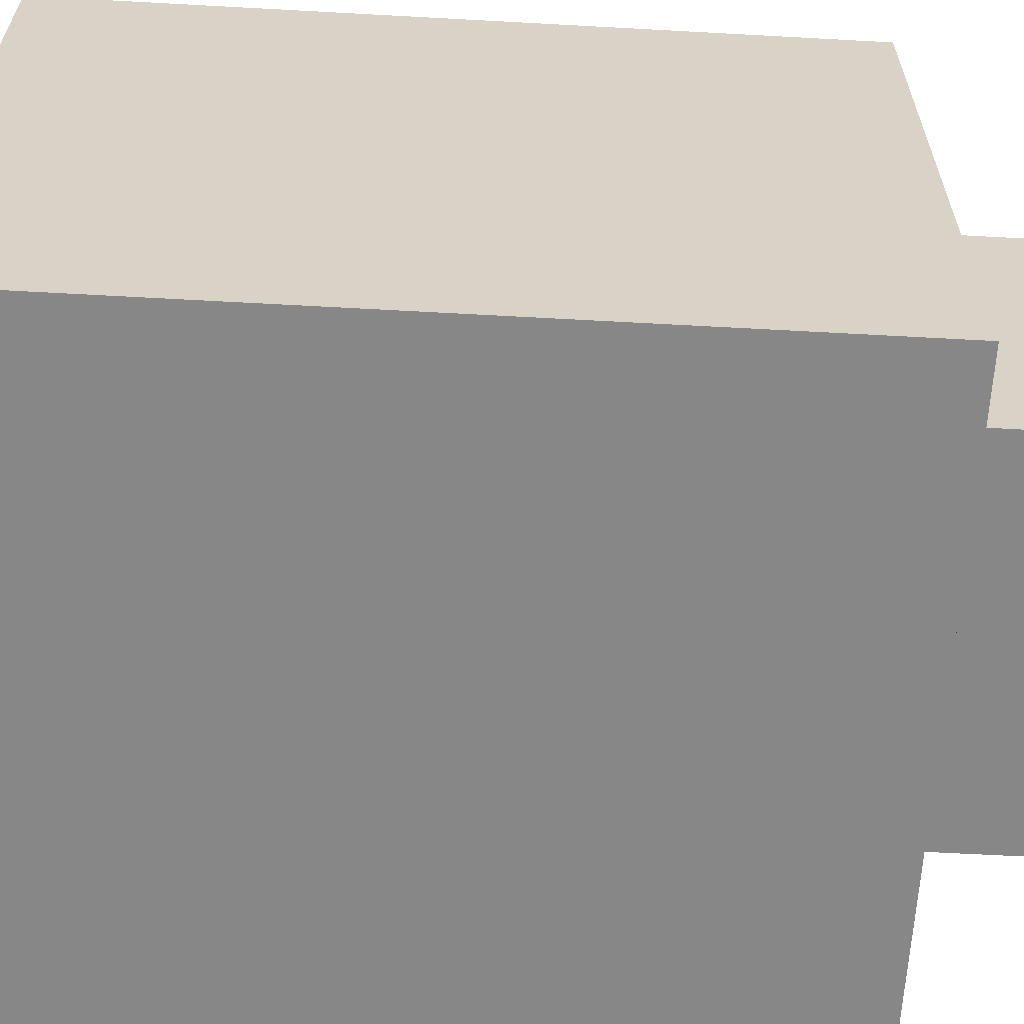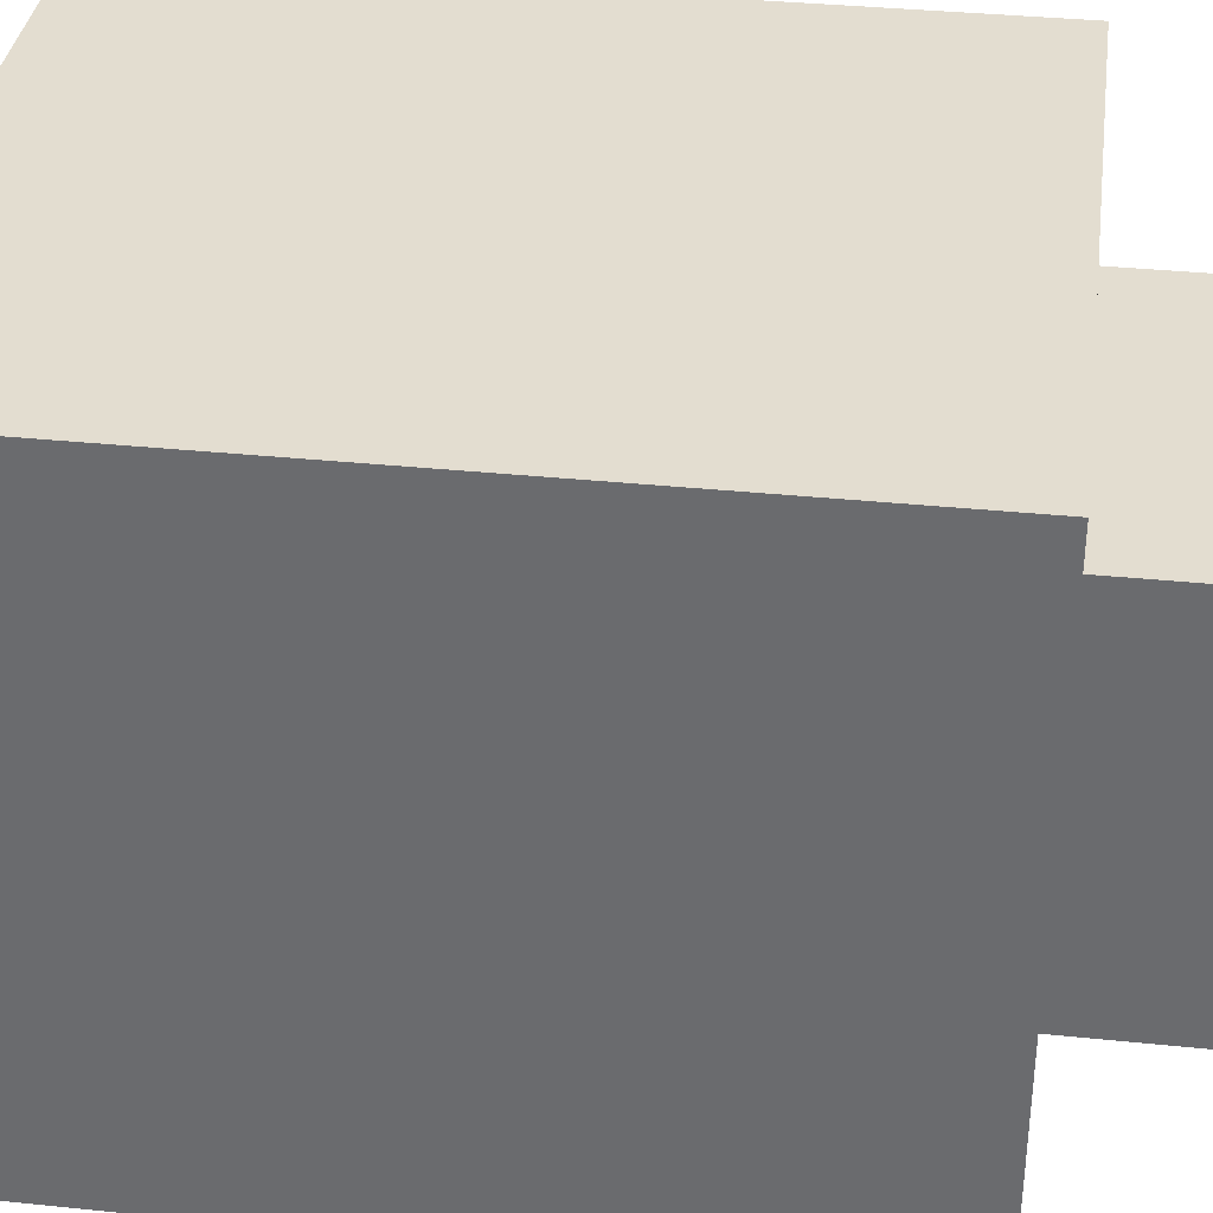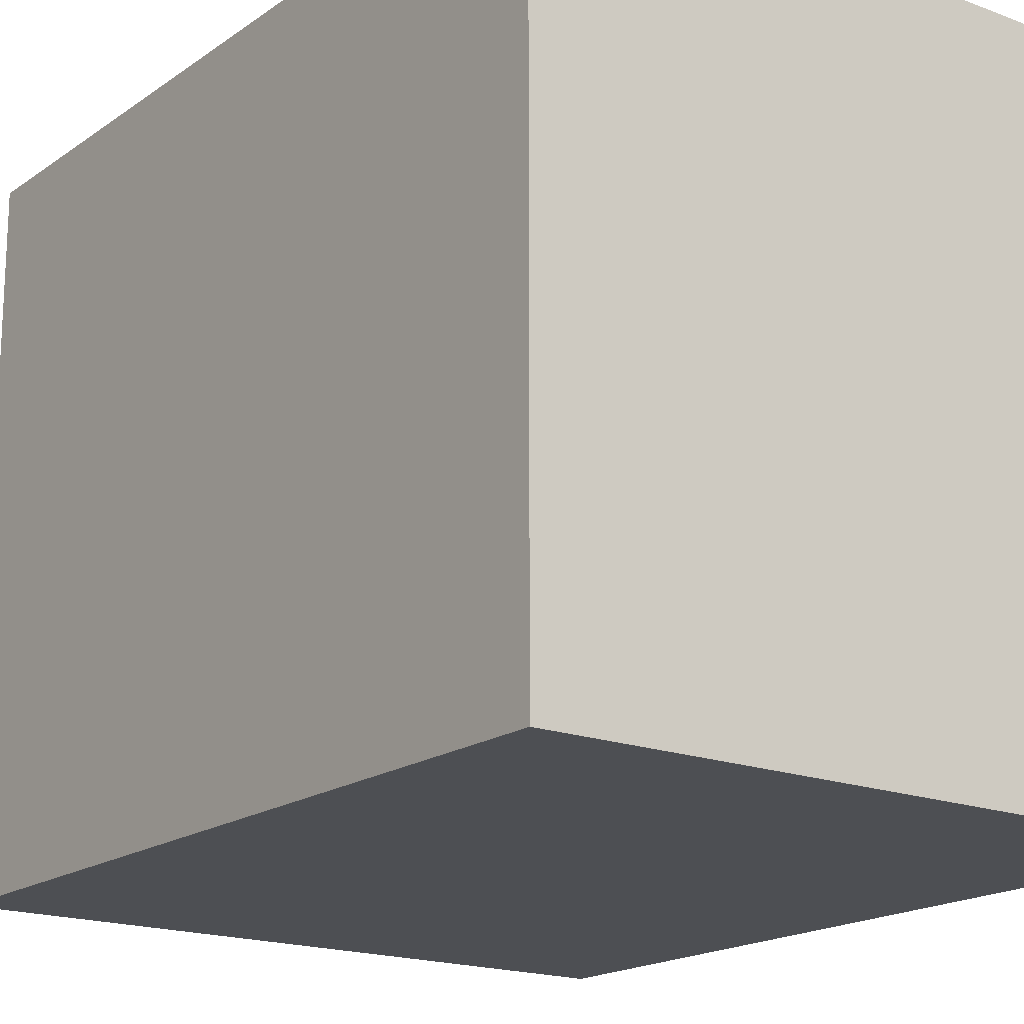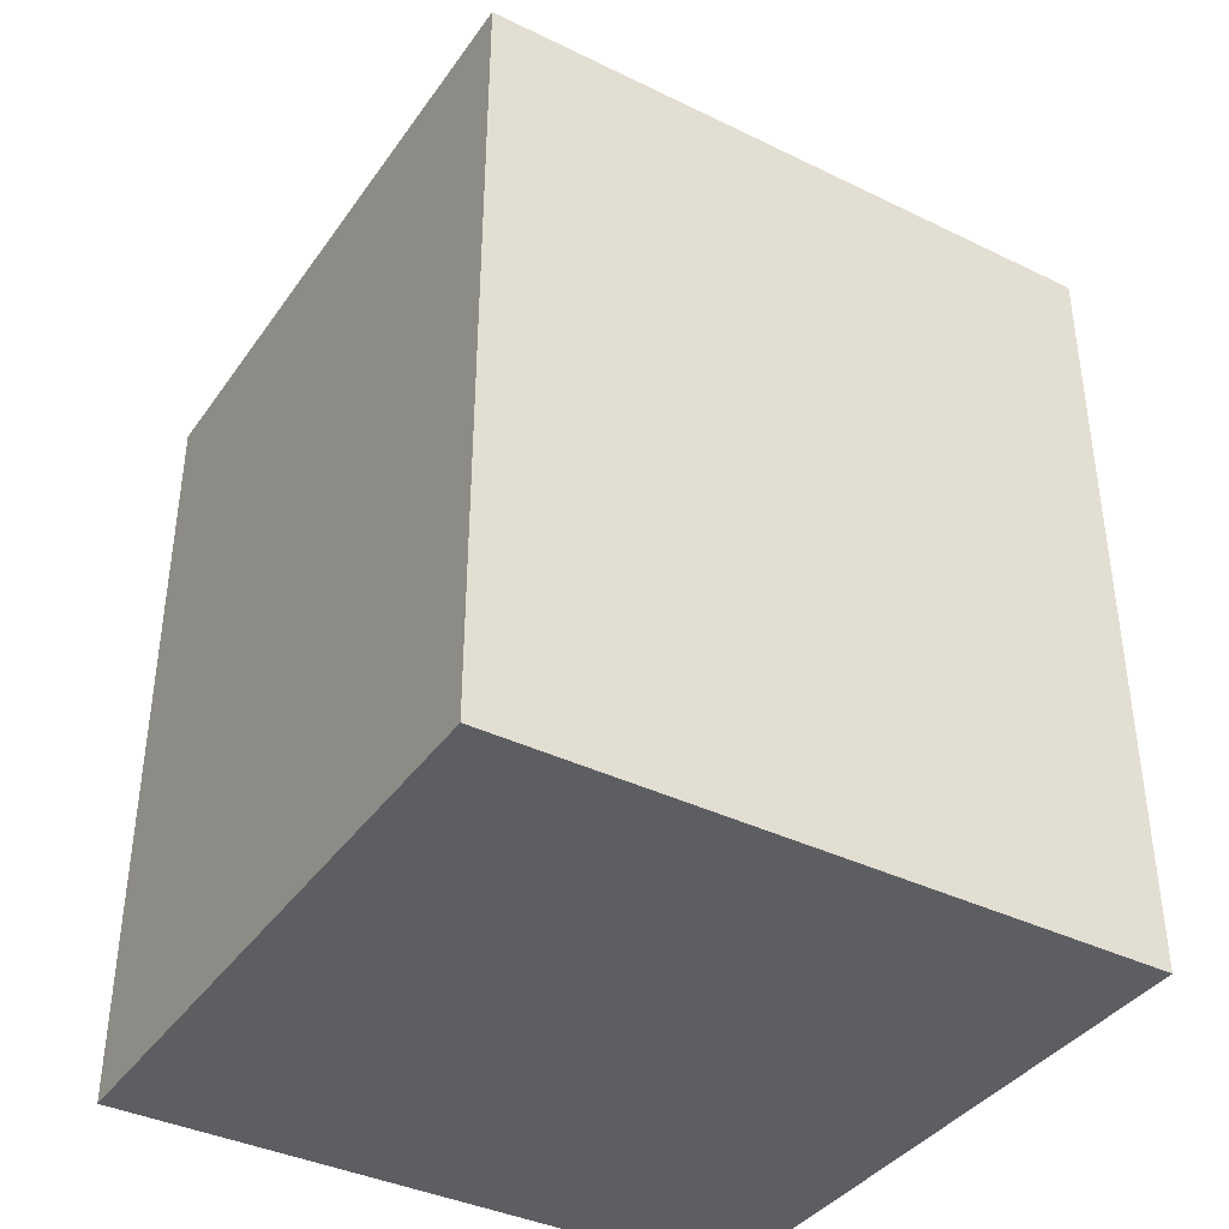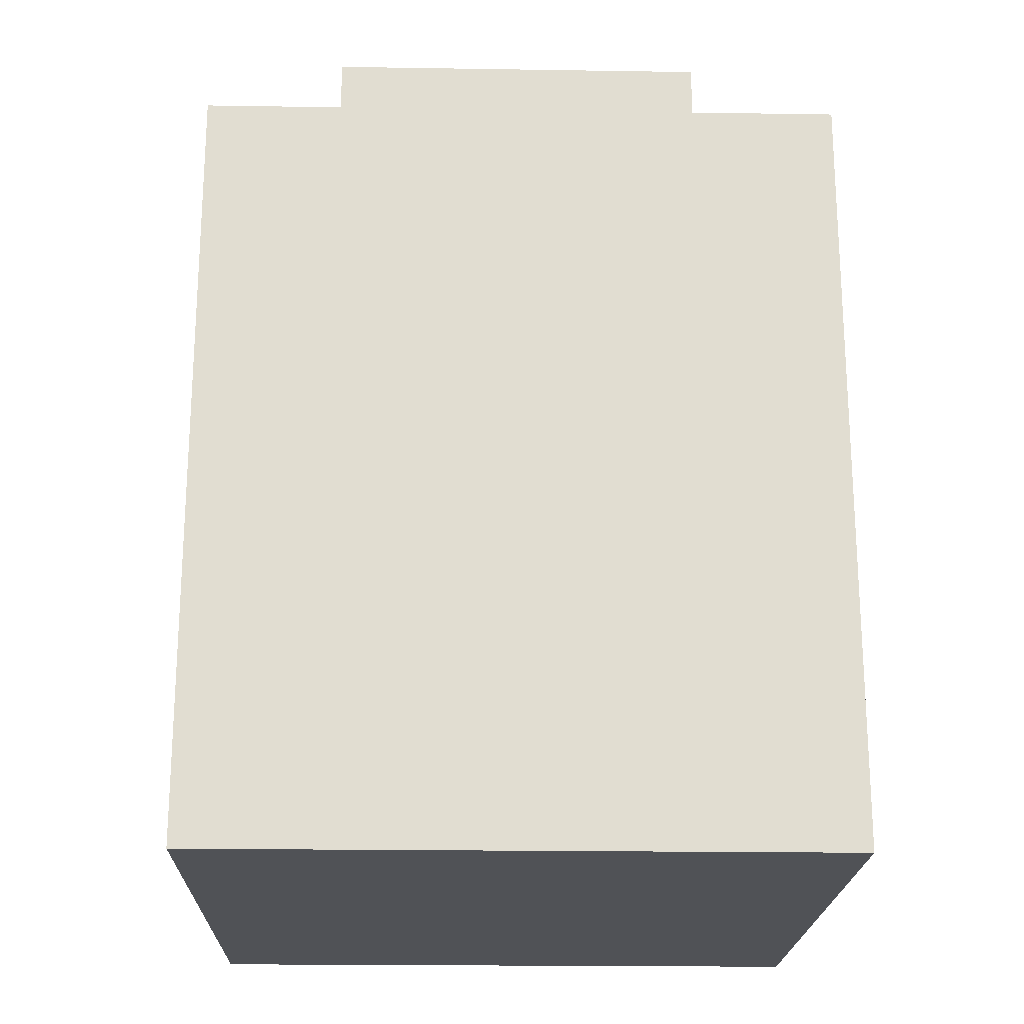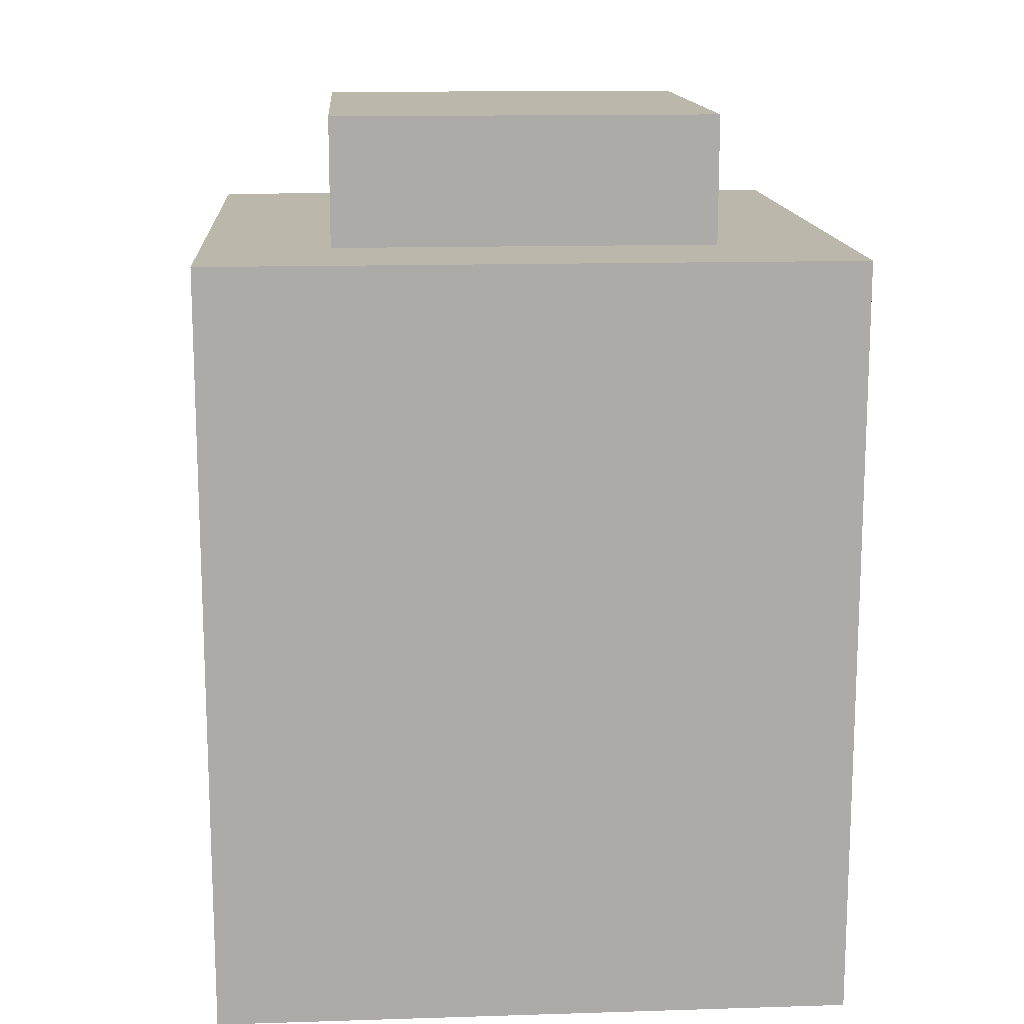
<metadata>
{"format":"obj","ext":"obj","renderer":"f3d","projection":"perspective","resolution":1024,"background":"white","views":[{"elev":-62.3,"azim":86.8,"up":"+Z"},{"elev":35.6,"azim":97.7,"up":"+Z"},{"elev":-18.0,"azim":-36.7,"up":"+Z"},{"elev":-38.7,"azim":58.6,"up":"+Y"},{"elev":-20.7,"azim":88.4,"up":"+Y"},{"elev":14.2,"azim":86.1,"up":"+Y"}]}
</metadata>
<code>
v -2.5 0 2.5
v -2.5 0 -2.5
v -2.5 1 2.5
v -2.5 1 0.5
v -2.5 1 -0.5
v -2.5 1 -2.5
v -2.5 6 2.5
v -2.5 6 0.5
v -2.5 6 -0.5
v -2.5 6 -2.5
v -1.5 6 1.5
v -1.5 6 0.5
v -1.5 6 -0.5
v -1.5 6 -1.5
v -1.5 7 1.5
v -1.5 7 0.5
v -1.5 7 -0.5
v -1.5 7 -1.5
v 1.5 6 1.5
v 1.5 6 0.5
v 1.5 6 -0.5
v 1.5 6 -1.5
v 1.5 7 1.5
v 1.5 7 0.5
v 1.5 7 -0.5
v 1.5 7 -1.5
v 2.5 0 2.5
v 2.5 0 -2.5
v 2.5 1 2.5
v 2.5 1 0.5
v 2.5 1 -0.5
v 2.5 1 -2.5
v 2.5 6 2.5
v 2.5 6 0.5
v 2.5 6 -0.5
v 2.5 6 -2.5
v -2.5 0 2.5
v -2.5 1 2.5
v -2.5 6 2.5
v -0.5 1 2.5
v -0.5 6 2.5
v 0.5 1 2.5
v 0.5 6 2.5
v 2.5 0 2.5
v 2.5 1 2.5
v 2.5 6 2.5
v -1.5 6 1.5
v -1.5 7 1.5
v -0.5 6 1.5
v -0.5 7 1.5
v 0.5 6 1.5
v 0.5 7 1.5
v 1.5 6 1.5
v 1.5 7 1.5
v -1.5 6 -1.5
v -1.5 7 -1.5
v -0.5 6 -1.5
v -0.5 7 -1.5
v 0.5 6 -1.5
v 0.5 7 -1.5
v 1.5 6 -1.5
v 1.5 7 -1.5
v -2.5 0 -2.5
v -2.5 1 -2.5
v -2.5 6 -2.5
v -0.5 1 -2.5
v -0.5 6 -2.5
v 0.5 1 -2.5
v 0.5 6 -2.5
v 2.5 0 -2.5
v 2.5 1 -2.5
v 2.5 6 -2.5
v -2.5 0 2.5
v 2.5 0 2.5
v -2.5 0 -2.5
v 2.5 0 -2.5
v -2.5 6 2.5
v -0.5 6 2.5
v 0.5 6 2.5
v 2.5 6 2.5
v -1.5 6 1.5
v -0.5 6 1.5
v 0.5 6 1.5
v 1.5 6 1.5
v -2.5 6 0.5
v -1.5 6 0.5
v 1.5 6 0.5
v 2.5 6 0.5
v -2.5 6 -0.5
v -1.5 6 -0.5
v 1.5 6 -0.5
v 2.5 6 -0.5
v -1.5 6 -1.5
v -0.5 6 -1.5
v 0.5 6 -1.5
v 1.5 6 -1.5
v -2.5 6 -2.5
v -0.5 6 -2.5
v 0.5 6 -2.5
v 2.5 6 -2.5
v -1.5 7 1.5
v -0.5 7 1.5
v 0.5 7 1.5
v 1.5 7 1.5
v -1.5 7 0.5
v -0.5 7 0.5
v 0.5 7 0.5
v 1.5 7 0.5
v -1.5 7 -0.5
v -0.5 7 -0.5
v 0.5 7 -0.5
v 1.5 7 -0.5
v -1.5 7 -1.5
v -0.5 7 -1.5
v 0.5 7 -1.5
v 1.5 7 -1.5
f 3 2 1
f 4 2 3
f 5 2 4
f 6 2 5
f 7 4 3
f 8 5 4
f 8 4 7
f 9 6 5
f 9 5 8
f 10 6 9
f 15 12 11
f 16 13 12
f 16 12 15
f 17 14 13
f 17 13 16
f 18 14 17
f 19 20 23
f 20 21 24
f 23 20 24
f 21 22 25
f 24 21 25
f 25 22 26
f 27 28 29
f 29 28 30
f 30 28 31
f 31 28 32
f 29 30 33
f 30 31 34
f 33 30 34
f 31 32 35
f 34 31 35
f 35 32 36
f 40 38 37
f 40 39 38
f 41 39 40
f 42 40 37
f 42 41 40
f 43 41 42
f 44 42 37
f 45 43 42
f 45 42 44
f 46 43 45
f 49 48 47
f 50 48 49
f 51 50 49
f 52 50 51
f 53 52 51
f 54 52 53
f 55 56 57
f 57 56 58
f 57 58 59
f 59 58 60
f 59 60 61
f 61 60 62
f 63 64 66
f 64 65 66
f 66 65 67
f 63 66 68
f 66 67 68
f 68 67 69
f 63 68 70
f 68 69 71
f 70 68 71
f 71 69 72
f 75 74 73
f 76 74 75
f 77 78 81
f 78 79 82
f 81 78 82
f 79 80 83
f 82 79 83
f 83 80 84
f 77 81 85
f 85 81 86
f 84 80 87
f 87 80 88
f 85 86 89
f 89 86 90
f 87 88 91
f 91 88 92
f 89 90 93
f 91 92 96
f 89 93 97
f 93 94 97
f 94 95 98
f 97 94 98
f 95 96 99
f 98 95 99
f 96 92 100
f 99 96 100
f 101 102 105
f 102 103 106
f 105 102 106
f 103 104 107
f 106 103 107
f 107 104 108
f 105 106 109
f 106 107 109
f 107 108 109
f 109 108 110
f 110 108 111
f 111 108 112
f 109 110 113
f 110 111 114
f 113 110 114
f 111 112 115
f 114 111 115
f 115 112 116

</code>
